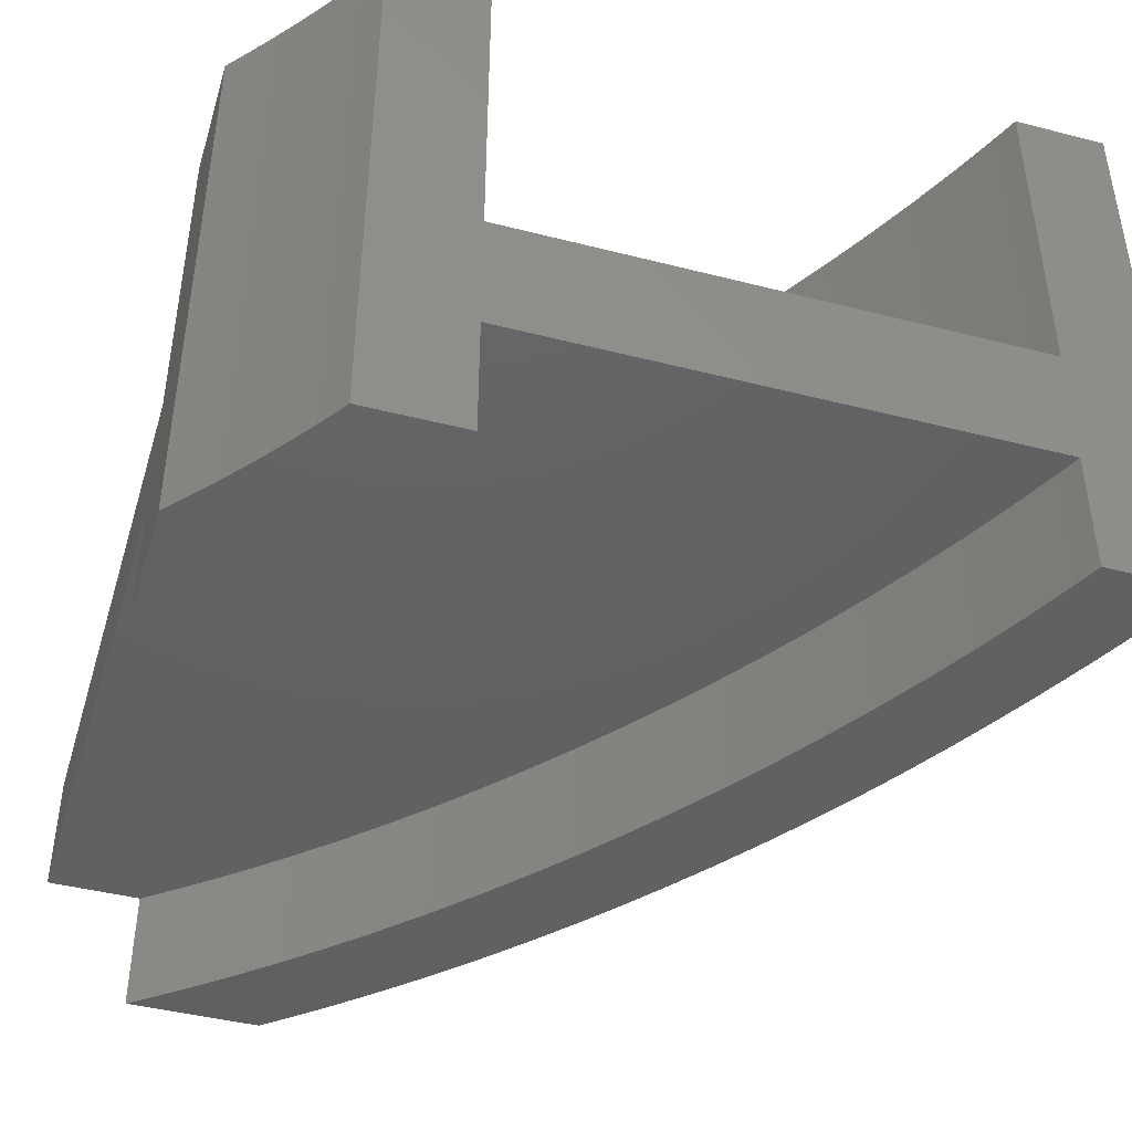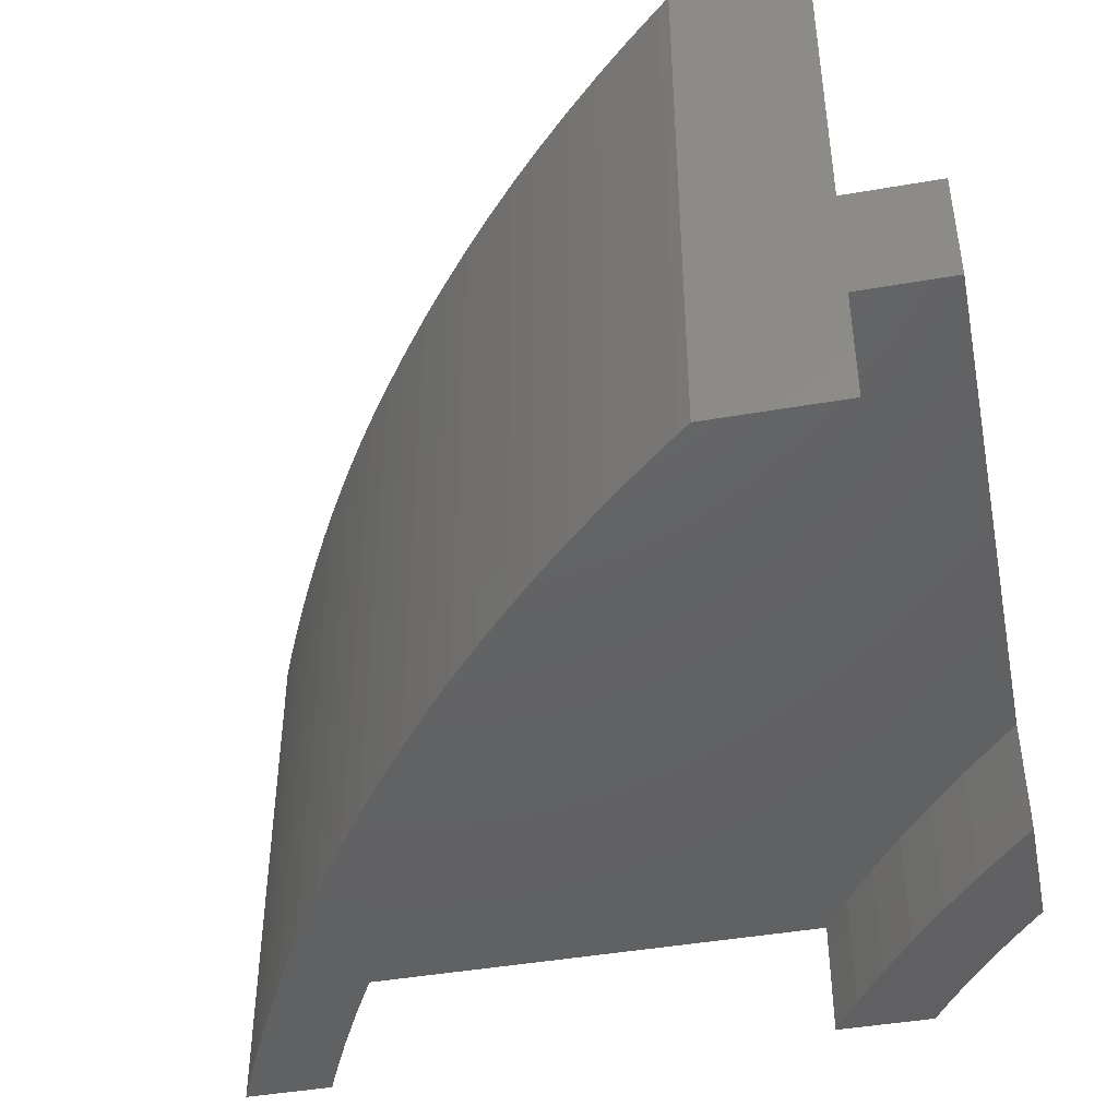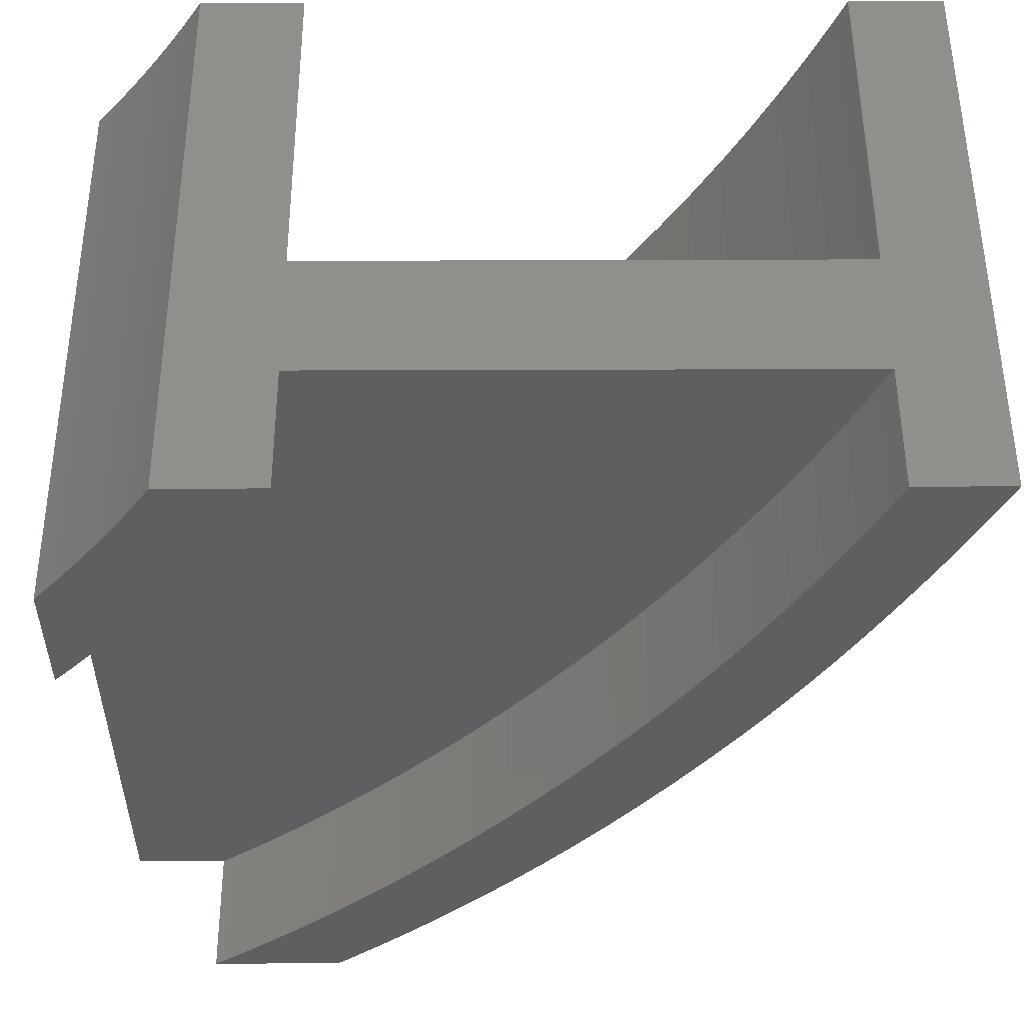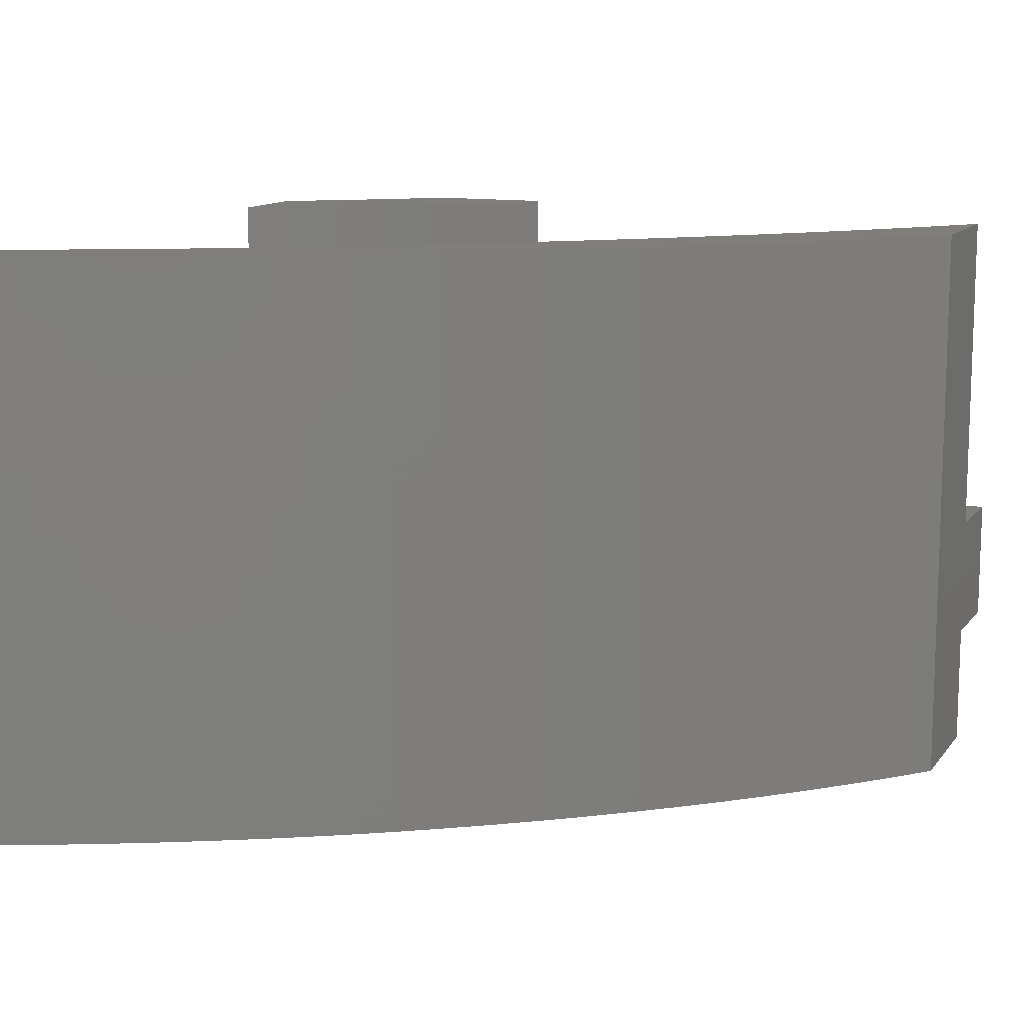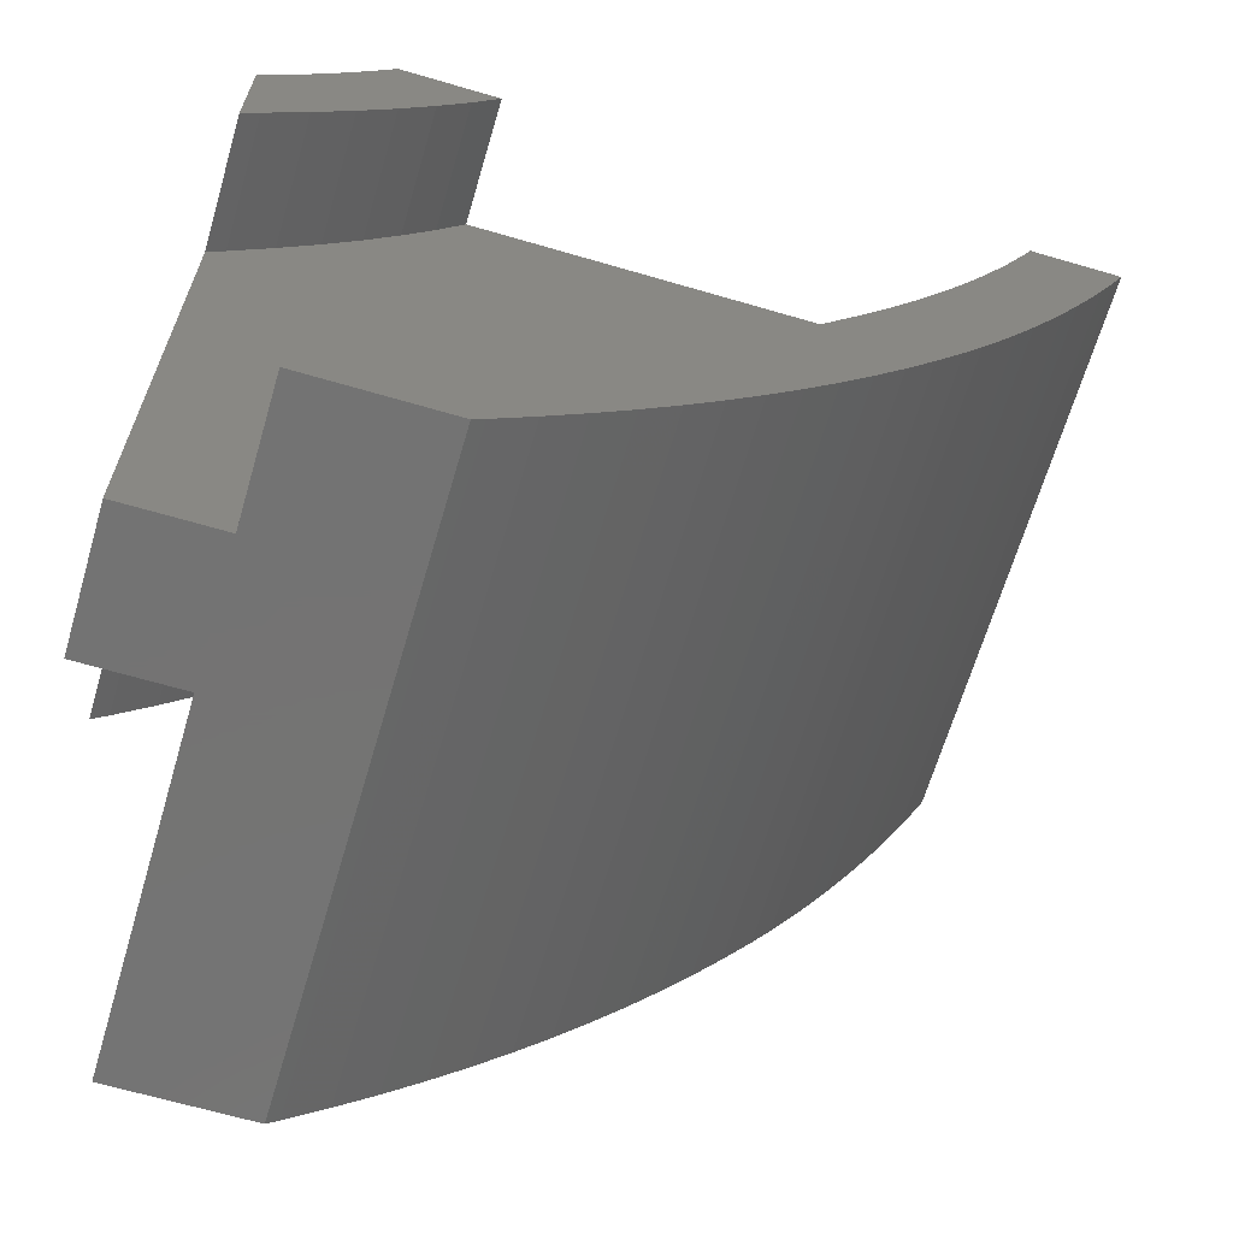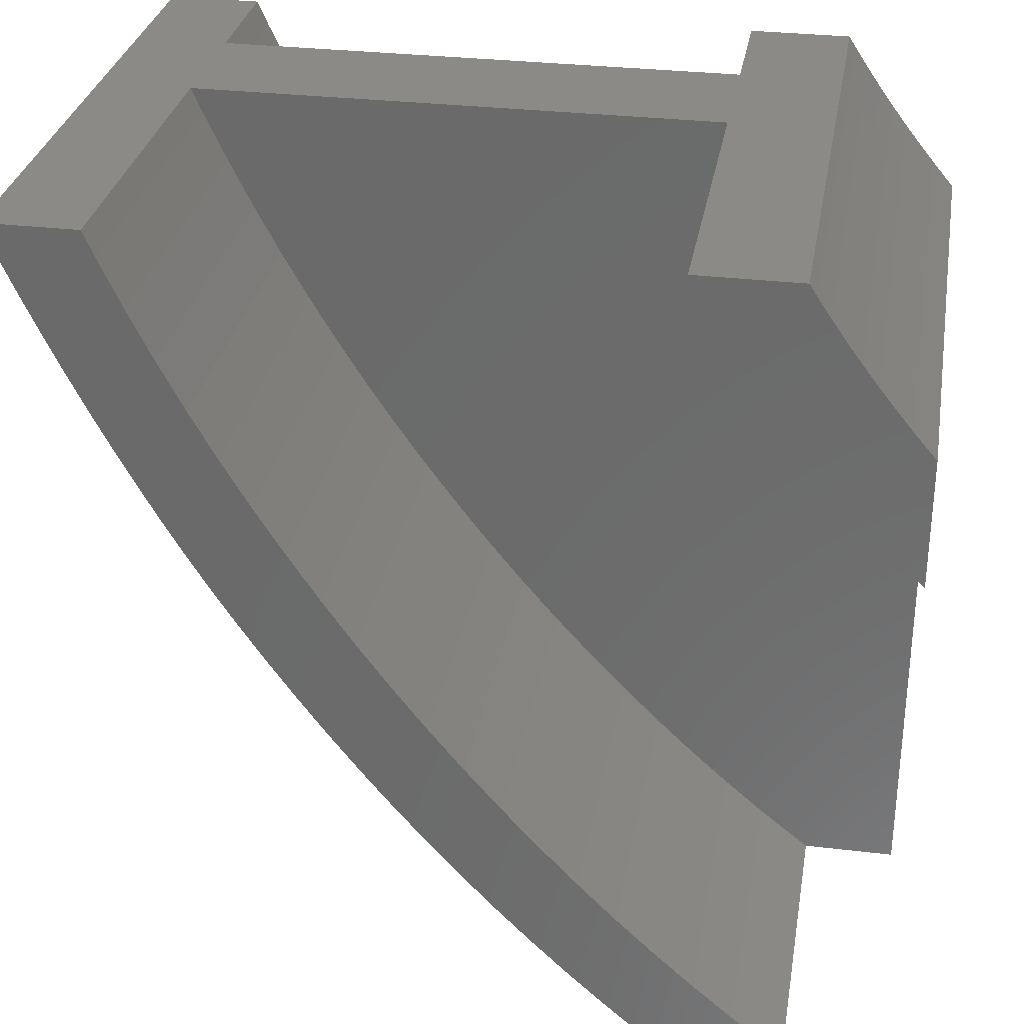
<metadata>
{"format":"stl","ext":"stl","renderer":"f3d","projection":"perspective","resolution":1024,"background":"white","views":[{"elev":-43.5,"azim":163.2,"up":"+Z"},{"elev":-44.6,"azim":11.4,"up":"+Z"},{"elev":52.8,"azim":179.8,"up":"+Y"},{"elev":12.2,"azim":-67.5,"up":"+Z"},{"elev":-65.7,"azim":163.6,"up":"+Y"},{"elev":30.8,"azim":9.8,"up":"+Y"}]}
</metadata>
<code>
# stl→obj: 192 verts, 380 faces
v 70.62 61.81 3
v 75 73.27 3
v 75 60 3
v 69.68 62.66 3
v 68.76 63.55 3
v 72.52 60.2 3
v 72.78 60 3
v 71.56 60.99 3
v 67.86 64.46 3
v 66.98 65.4 3
v 74.61 73.69 3
v 66.11 66.37 3
v 73.68 74.74 3
v 65.27 67.36 3
v 64.44 68.38 3
v 72.8 75.78 3
v 63.64 69.42 3
v 71.98 76.84 3
v 62.87 70.47 3
v 71.21 77.9 3
v 62.12 71.55 3
v 61.4 72.64 3
v 70.48 78.97 3
v 60.7 73.74 3
v 69.84 80 3
v 60.04 74.86 3
v 59.4 75.99 3
v 58.8 77.12 3
v 58.23 78.27 3
v 57.7 79.42 3
v 57.45 80 3
v 57.45 80 0
v 57.7 79.42 0
v 58.23 78.27 0
v 58.8 77.12 0
v 59.4 75.99 0
v 60.04 74.86 0
v 60.7 73.74 0
v 61.4 72.64 0
v 62.12 71.55 0
v 62.87 70.47 0
v 63.64 69.42 0
v 64.44 68.38 0
v 65.27 67.36 0
v 66.11 66.37 0
v 66.98 65.4 0
v 67.86 64.46 0
v 68.76 63.55 0
v 69.68 62.66 0
v 70.62 61.81 0
v 71.56 60.99 0
v 72.52 60.2 0
v 72.78 60 0
v 75 73.27 0
v 74.61 73.69 0
v 73.68 74.74 0
v 72.8 75.78 0
v 71.98 76.84 0
v 71.21 77.9 0
v 70.48 78.97 0
v 69.84 80 0
v 66.98 65.4 6
v 75 73.27 6
v 74.61 73.69 6
v 66.11 66.37 6
v 73.68 74.74 6
v 64.44 68.38 6
v 72.8 75.78 6
v 70.62 61.81 6
v 75 60 6
v 72.52 60.2 6
v 72.78 60 6
v 63.64 69.42 6
v 71.98 76.84 6
v 71.56 60.99 6
v 62.87 70.47 6
v 71.21 77.9 6
v 61.4 72.64 6
v 70.48 78.97 6
v 60.7 73.74 6
v 69.84 80 6
v 69.68 62.66 6
v 68.76 63.55 6
v 67.86 64.46 6
v 65.27 67.36 6
v 62.12 71.55 6
v 60.04 74.86 6
v 59.4 75.99 6
v 58.8 77.12 6
v 58.23 78.27 6
v 57.7 79.42 6
v 57.45 80 6
v 57.7 79.42 14
v 57.45 80 14
v 58.23 78.27 14
v 58.8 77.12 14
v 59.4 75.99 14
v 60.04 74.86 14
v 60.7 73.74 14
v 61.4 72.64 14
v 62.12 71.55 14
v 62.87 70.47 14
v 63.64 69.42 14
v 64.44 68.38 14
v 65.27 67.36 14
v 66.11 66.37 14
v 66.98 65.4 14
v 67.86 64.46 14
v 68.76 63.55 14
v 69.68 62.66 14
v 70.62 61.81 14
v 71.56 60.99 14
v 72.52 60.2 14
v 72.78 60 14
v 74.61 73.69 14
v 75 73.27 14
v 73.68 74.74 14
v 72.8 75.78 14
v 71.98 76.84 14
v 71.21 77.9 14
v 70.48 78.97 14
v 69.84 80 14
v 69.63 60 0
v 69.38 60.21 0
v 68.5 60.99 0
v 67.64 61.79 0
v 66.8 62.61 0
v 65.98 63.45 0
v 65.18 64.31 0
v 64.4 65.19 0
v 63.63 66.09 0
v 62.88 67.01 0
v 62.15 67.96 0
v 61.44 68.93 0
v 60.74 69.92 0
v 60.05 70.94 0
v 59.57 71.69 0
v 59.09 72.46 0
v 58.62 73.25 0
v 58.16 74.07 0
v 57.7 74.9 0
v 57.26 75.75 0
v 56.82 76.61 0
v 56.4 77.49 0
v 55.98 78.37 0
v 55.58 79.26 0
v 55.26 80 0
v 75 76.3 0
v 74.91 76.4 0
v 74.5 76.89 0
v 74.11 77.36 0
v 73.73 77.84 0
v 73.38 78.31 0
v 73.03 78.79 0
v 72.7 79.26 0
v 72.38 79.74 0
v 72.21 80 0
v 69.63 60 14
v 68.5 60.99 14
v 69.38 60.21 14
v 67.64 61.79 14
v 66.8 62.61 14
v 65.98 63.45 14
v 65.18 64.31 14
v 64.4 65.19 14
v 62.88 67.01 14
v 62.15 67.96 14
v 63.63 66.09 14
v 61.44 68.93 14
v 60.74 69.92 14
v 60.05 70.94 14
v 59.09 72.46 14
v 58.62 73.25 14
v 59.57 71.69 14
v 58.16 74.07 14
v 57.26 75.75 14
v 56.82 76.61 14
v 57.7 74.9 14
v 55.98 78.37 14
v 55.58 79.26 14
v 56.4 77.49 14
v 55.26 80 14
v 75 76.3 14
v 74.91 76.4 14
v 74.5 76.89 14
v 74.11 77.36 14
v 73.73 77.84 14
v 73.38 78.31 14
v 73.03 78.79 14
v 72.7 79.26 14
v 72.38 79.74 14
v 72.21 80 14
f 1 2 3
f 4 2 1
f 5 2 4
f 6 3 7
f 8 3 6
f 1 3 8
f 9 2 5
f 10 2 9
f 2 10 11
f 12 11 10
f 11 12 13
f 14 13 12
f 15 13 14
f 13 15 16
f 17 16 15
f 16 17 18
f 19 18 17
f 18 19 20
f 21 20 19
f 22 20 21
f 20 22 23
f 24 23 22
f 23 24 25
f 26 25 24
f 27 25 26
f 28 25 27
f 29 25 28
f 30 25 29
f 25 30 31
f 30 32 31
f 32 30 33
f 29 33 30
f 33 29 34
f 28 34 29
f 34 28 35
f 27 35 28
f 35 27 36
f 26 36 27
f 36 26 37
f 24 37 26
f 37 24 38
f 22 38 24
f 38 22 39
f 21 39 22
f 39 21 40
f 19 40 21
f 40 19 41
f 17 41 19
f 41 17 42
f 15 42 17
f 42 15 43
f 14 43 15
f 43 14 44
f 12 44 14
f 44 12 45
f 10 45 12
f 45 10 46
f 9 46 10
f 46 9 47
f 5 47 9
f 47 5 48
f 49 5 4
f 5 49 48
f 50 4 1
f 4 50 49
f 51 1 8
f 1 51 50
f 52 8 6
f 8 52 51
f 53 6 7
f 6 53 52
f 54 11 55
f 11 54 2
f 55 13 56
f 13 55 11
f 56 16 57
f 16 56 13
f 57 18 58
f 18 57 16
f 58 20 59
f 20 58 18
f 59 23 60
f 23 59 20
f 60 25 61
f 25 60 23
f 62 63 64
f 65 64 66
f 67 66 68
f 63 69 70
f 70 71 72
f 73 68 74
f 70 75 71
f 76 74 77
f 70 69 75
f 78 77 79
f 80 79 81
f 63 82 69
f 63 83 82
f 63 84 83
f 63 62 84
f 64 65 62
f 66 85 65
f 66 67 85
f 68 73 67
f 74 76 73
f 77 86 76
f 77 78 86
f 79 80 78
f 81 87 80
f 81 88 87
f 81 89 88
f 81 90 89
f 81 91 90
f 91 81 92
f 93 92 94
f 92 93 91
f 95 91 93
f 91 95 90
f 96 90 95
f 90 96 89
f 97 89 96
f 89 97 88
f 98 88 97
f 88 98 87
f 99 87 98
f 87 99 80
f 100 80 99
f 80 100 78
f 101 78 100
f 78 101 86
f 102 86 101
f 86 102 76
f 103 76 102
f 76 103 73
f 104 73 103
f 73 104 67
f 105 67 104
f 67 105 85
f 106 85 105
f 85 106 65
f 107 65 106
f 65 107 62
f 108 62 107
f 62 108 84
f 109 84 108
f 84 109 83
f 82 109 110
f 109 82 83
f 69 110 111
f 110 69 82
f 75 111 112
f 111 75 69
f 71 112 113
f 112 71 75
f 72 113 114
f 113 72 71
f 63 115 64
f 115 63 116
f 64 117 66
f 117 64 115
f 66 118 68
f 118 66 117
f 68 119 74
f 119 68 118
f 74 120 77
f 120 74 119
f 77 121 79
f 121 77 120
f 79 122 81
f 122 79 121
f 123 52 53
f 123 51 52
f 123 50 51
f 124 50 123
f 125 50 124
f 50 125 49
f 126 49 125
f 49 126 48
f 127 48 126
f 48 127 47
f 128 47 127
f 47 128 46
f 129 46 128
f 46 129 45
f 130 45 129
f 45 130 44
f 131 44 130
f 132 44 131
f 44 132 43
f 133 43 132
f 43 133 42
f 134 42 133
f 42 134 41
f 135 41 134
f 41 135 40
f 136 40 135
f 40 136 39
f 137 39 136
f 138 39 137
f 39 138 38
f 139 38 138
f 38 139 37
f 140 37 139
f 37 140 36
f 141 36 140
f 142 36 141
f 36 142 35
f 143 35 142
f 35 143 34
f 144 34 143
f 145 34 144
f 34 145 33
f 146 33 145
f 33 146 32
f 32 146 147
f 55 148 54
f 56 148 55
f 148 56 149
f 57 149 56
f 149 57 150
f 150 57 151
f 58 151 57
f 151 58 152
f 152 58 153
f 153 58 154
f 59 154 58
f 154 59 155
f 155 59 156
f 60 156 59
f 156 60 157
f 157 60 61
f 113 158 114
f 112 158 113
f 111 158 112
f 159 111 110
f 111 160 158
f 161 110 109
f 111 159 160
f 162 109 108
f 110 161 159
f 163 108 107
f 109 162 161
f 164 107 106
f 108 163 162
f 165 106 105
f 107 164 163
f 166 105 104
f 106 165 164
f 167 104 103
f 105 168 165
f 105 166 168
f 169 103 102
f 104 167 166
f 170 102 101
f 103 169 167
f 171 101 100
f 102 170 169
f 172 100 99
f 101 171 170
f 173 99 98
f 100 174 171
f 175 98 97
f 100 172 174
f 176 97 96
f 99 173 172
f 177 96 95
f 98 175 173
f 97 178 175
f 179 95 93
f 180 93 94
f 97 176 178
f 96 177 176
f 95 181 177
f 95 179 181
f 93 180 179
f 180 94 182
f 117 183 184
f 183 115 116
f 118 184 185
f 118 185 186
f 119 186 187
f 183 117 115
f 119 187 188
f 119 188 189
f 184 118 117
f 120 189 190
f 120 190 191
f 121 191 192
f 186 119 118
f 189 120 119
f 191 121 120
f 121 192 122
f 146 182 147
f 182 146 180
f 145 180 146
f 180 145 179
f 144 179 145
f 179 144 181
f 143 181 144
f 181 143 177
f 142 177 143
f 177 142 176
f 141 176 142
f 176 141 178
f 140 178 141
f 178 140 175
f 139 175 140
f 175 139 173
f 138 173 139
f 173 138 172
f 137 172 138
f 172 137 174
f 136 174 137
f 174 136 171
f 135 171 136
f 171 135 170
f 134 170 135
f 170 134 169
f 133 169 134
f 169 133 167
f 132 167 133
f 167 132 166
f 131 166 132
f 166 131 168
f 130 168 131
f 168 130 165
f 129 165 130
f 165 129 164
f 128 164 129
f 164 128 163
f 127 163 128
f 163 127 162
f 127 161 162
f 161 127 126
f 126 159 161
f 159 126 125
f 125 160 159
f 160 125 124
f 124 158 160
f 158 124 123
f 183 149 184
f 149 183 148
f 184 150 185
f 150 184 149
f 185 151 186
f 151 185 150
f 186 152 187
f 152 186 151
f 187 153 188
f 153 187 152
f 188 154 189
f 154 188 153
f 189 155 190
f 155 189 154
f 190 156 191
f 156 190 155
f 191 157 192
f 157 191 156
f 70 2 63
f 2 70 3
f 63 183 116
f 183 63 148
f 2 148 63
f 148 2 54
f 192 81 122
f 81 25 92
f 157 81 192
f 81 157 25
f 25 157 61
f 92 182 94
f 31 92 25
f 147 92 31
f 147 31 32
f 92 147 182
f 158 72 114
f 72 7 70
f 123 72 158
f 72 123 7
f 7 123 53
f 70 7 3

</code>
